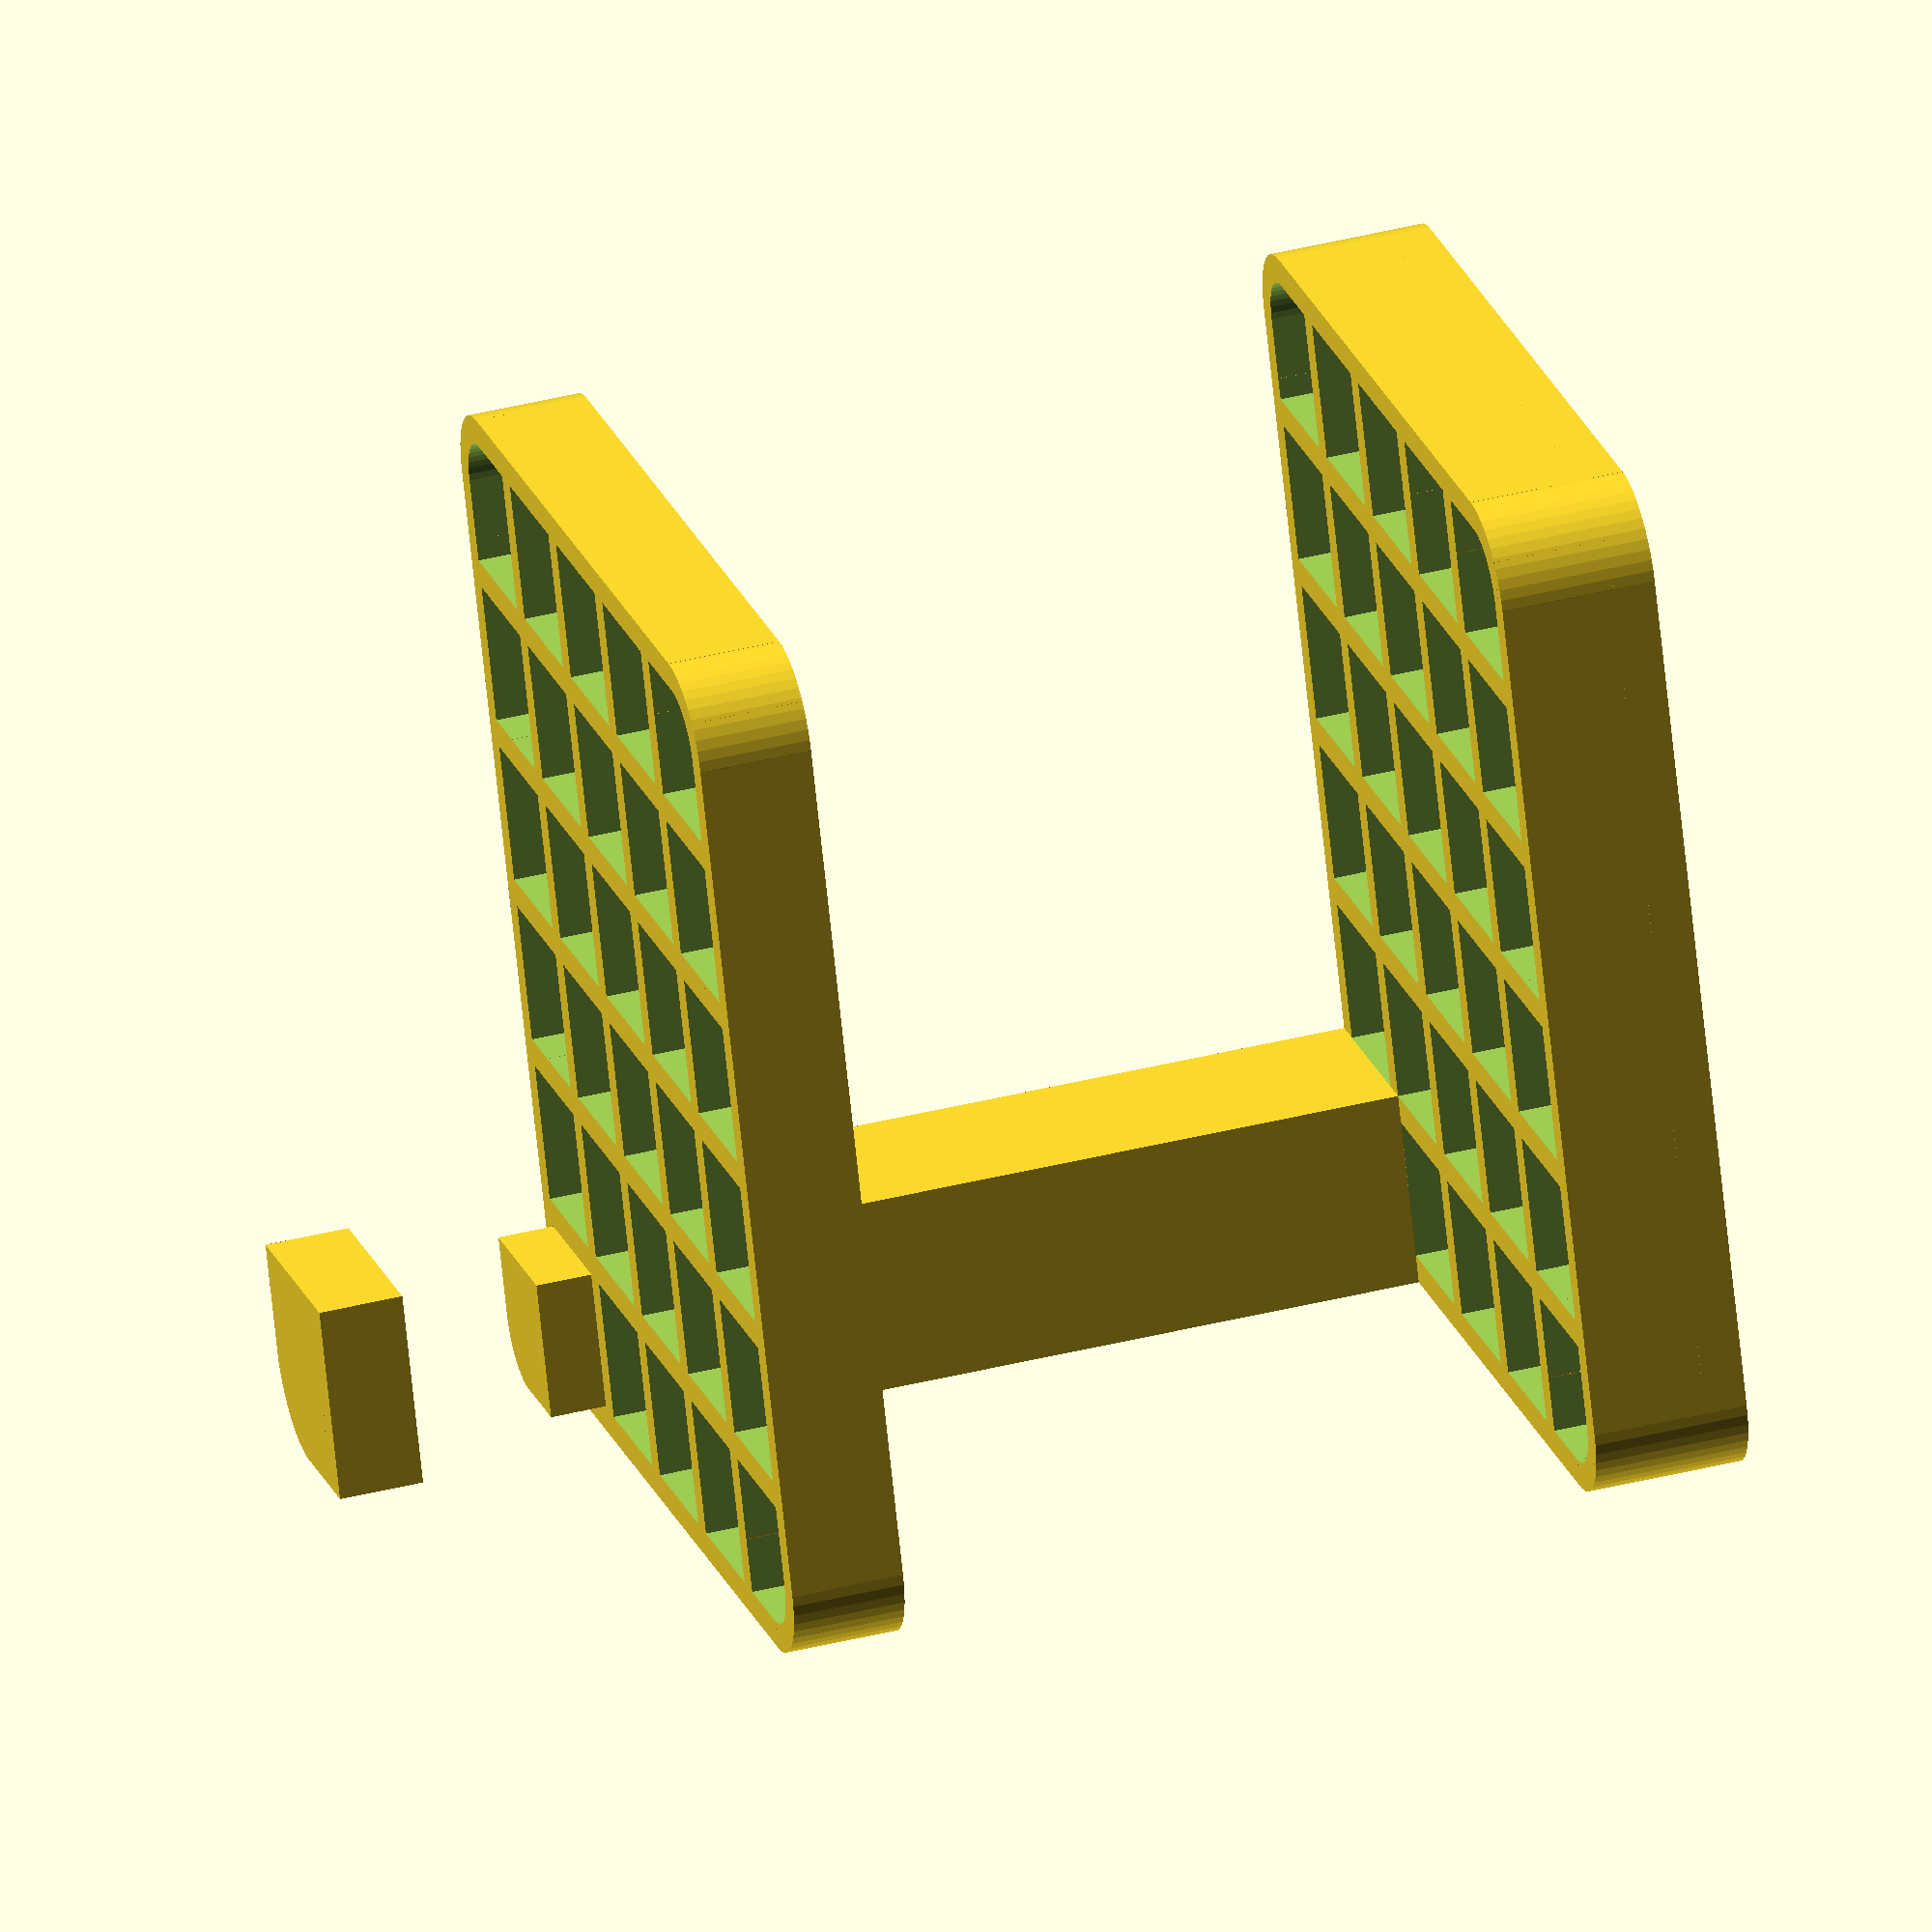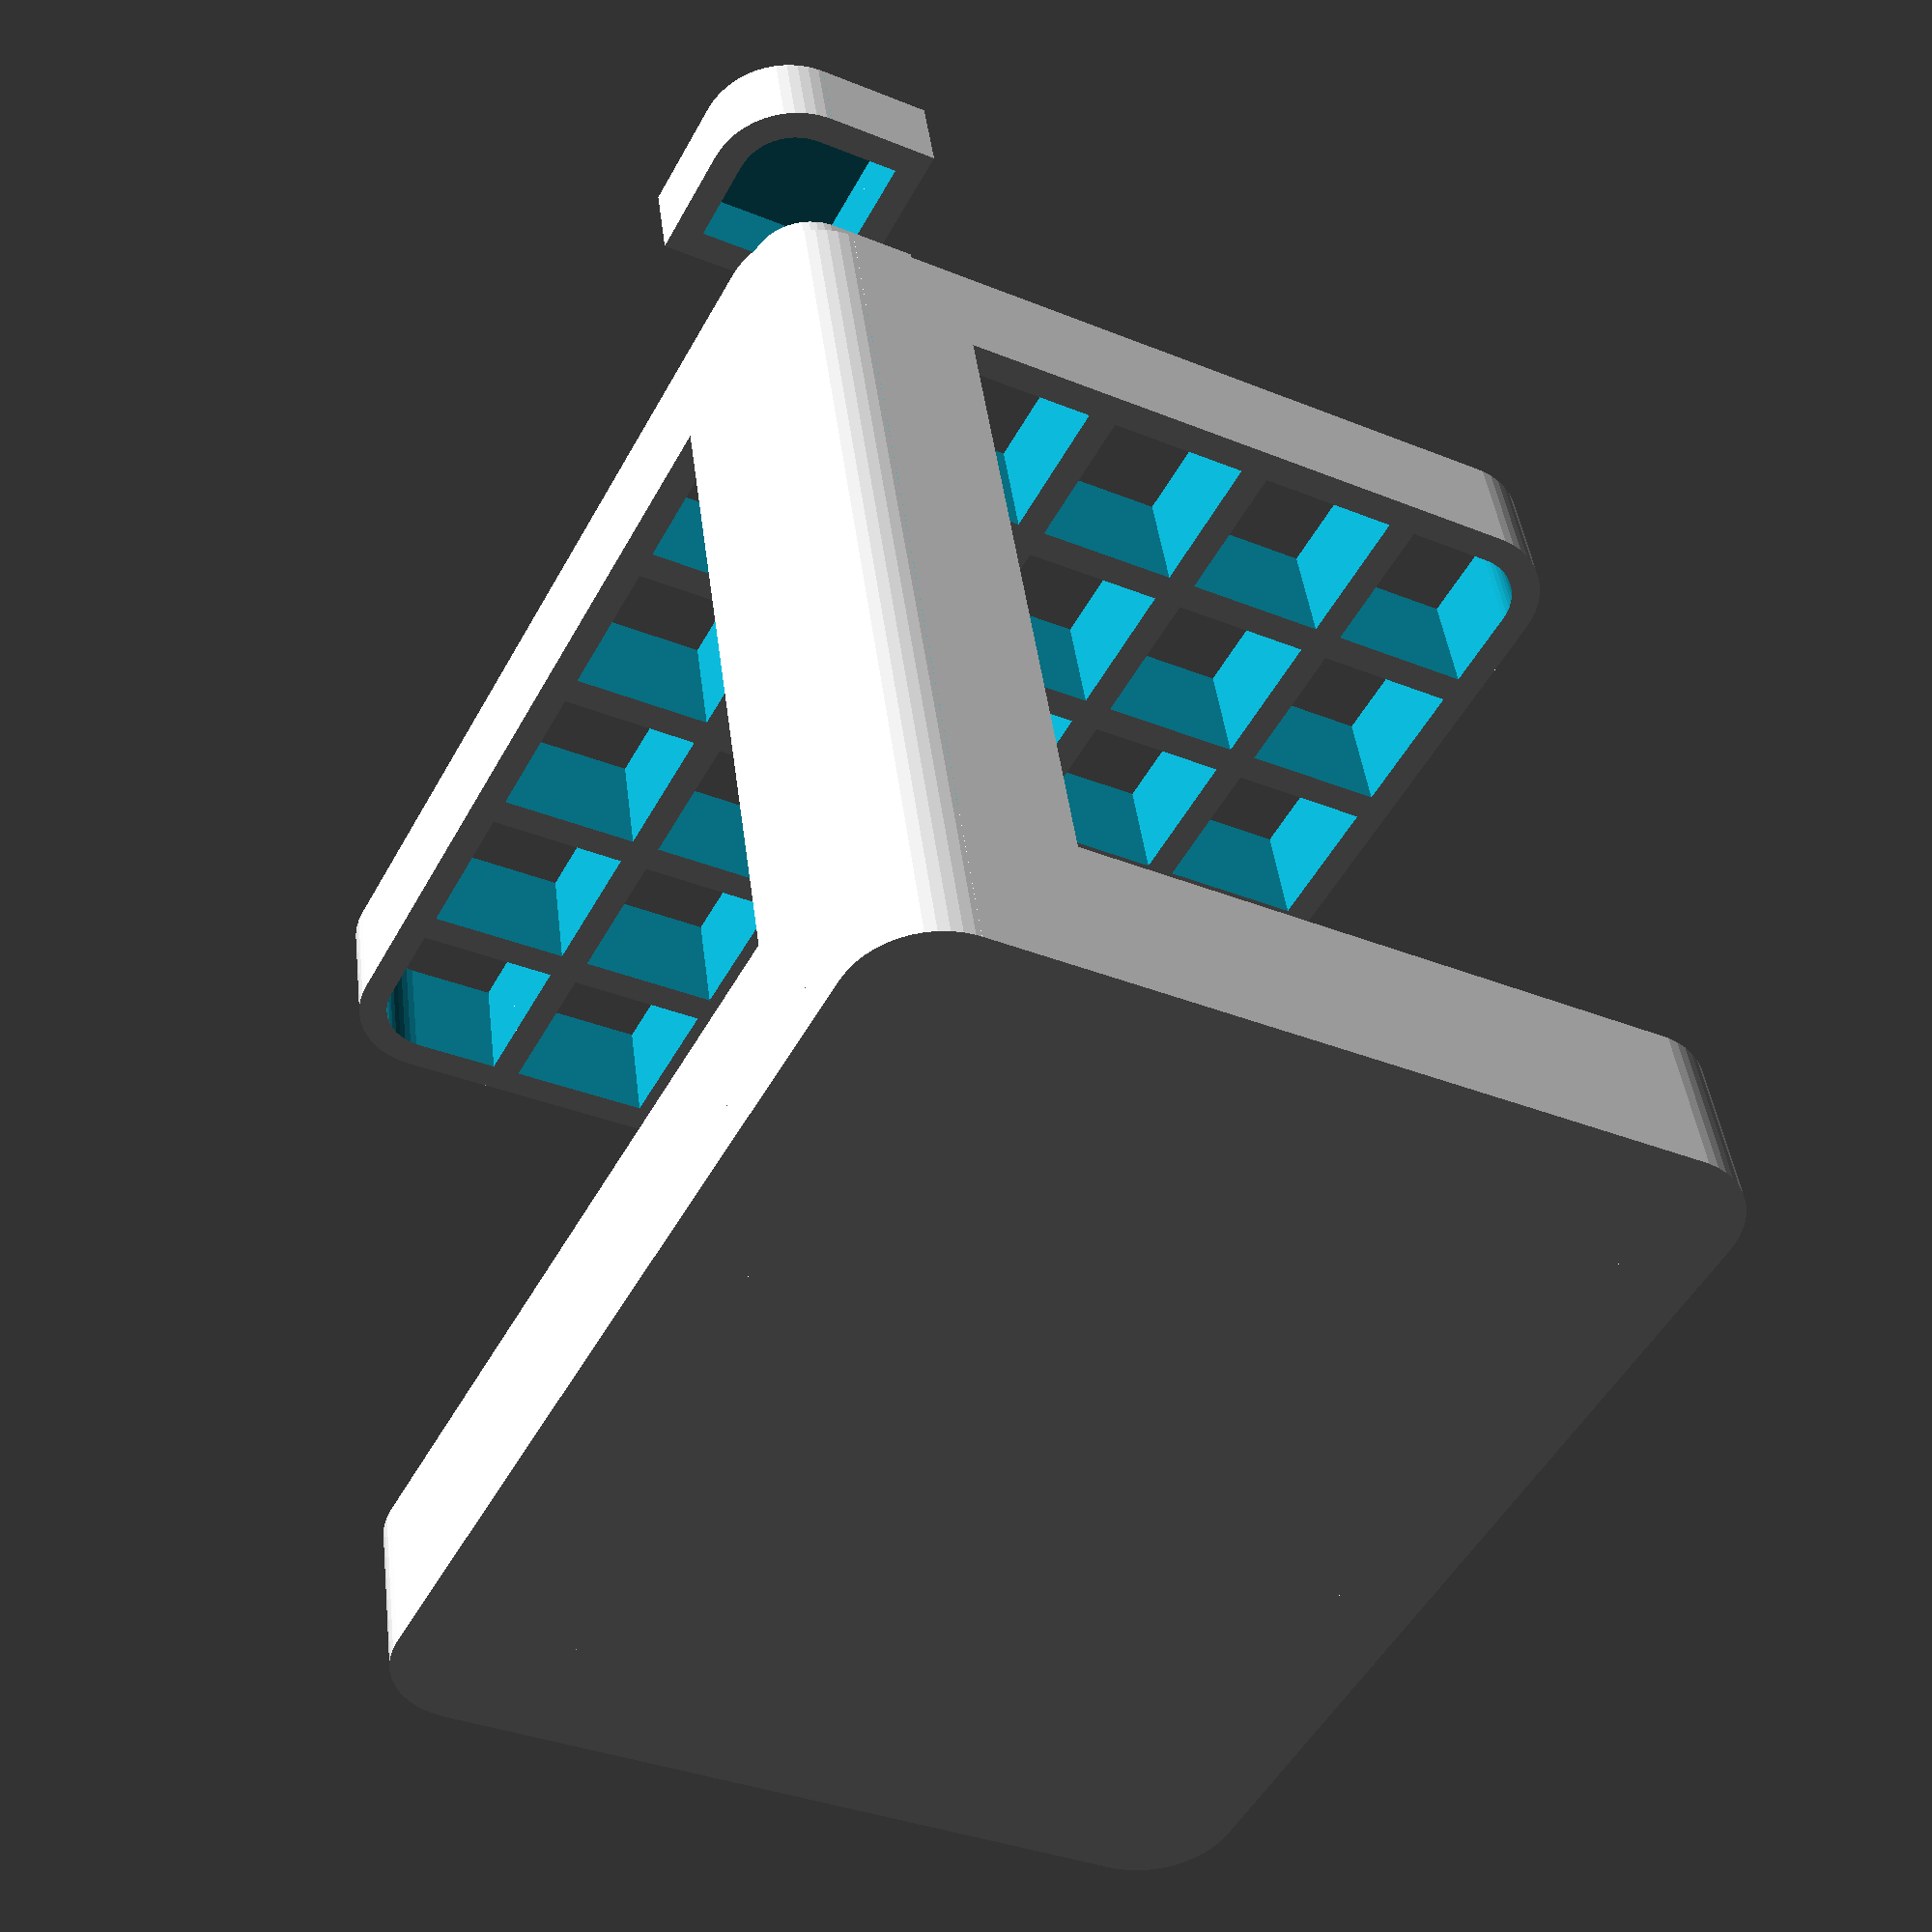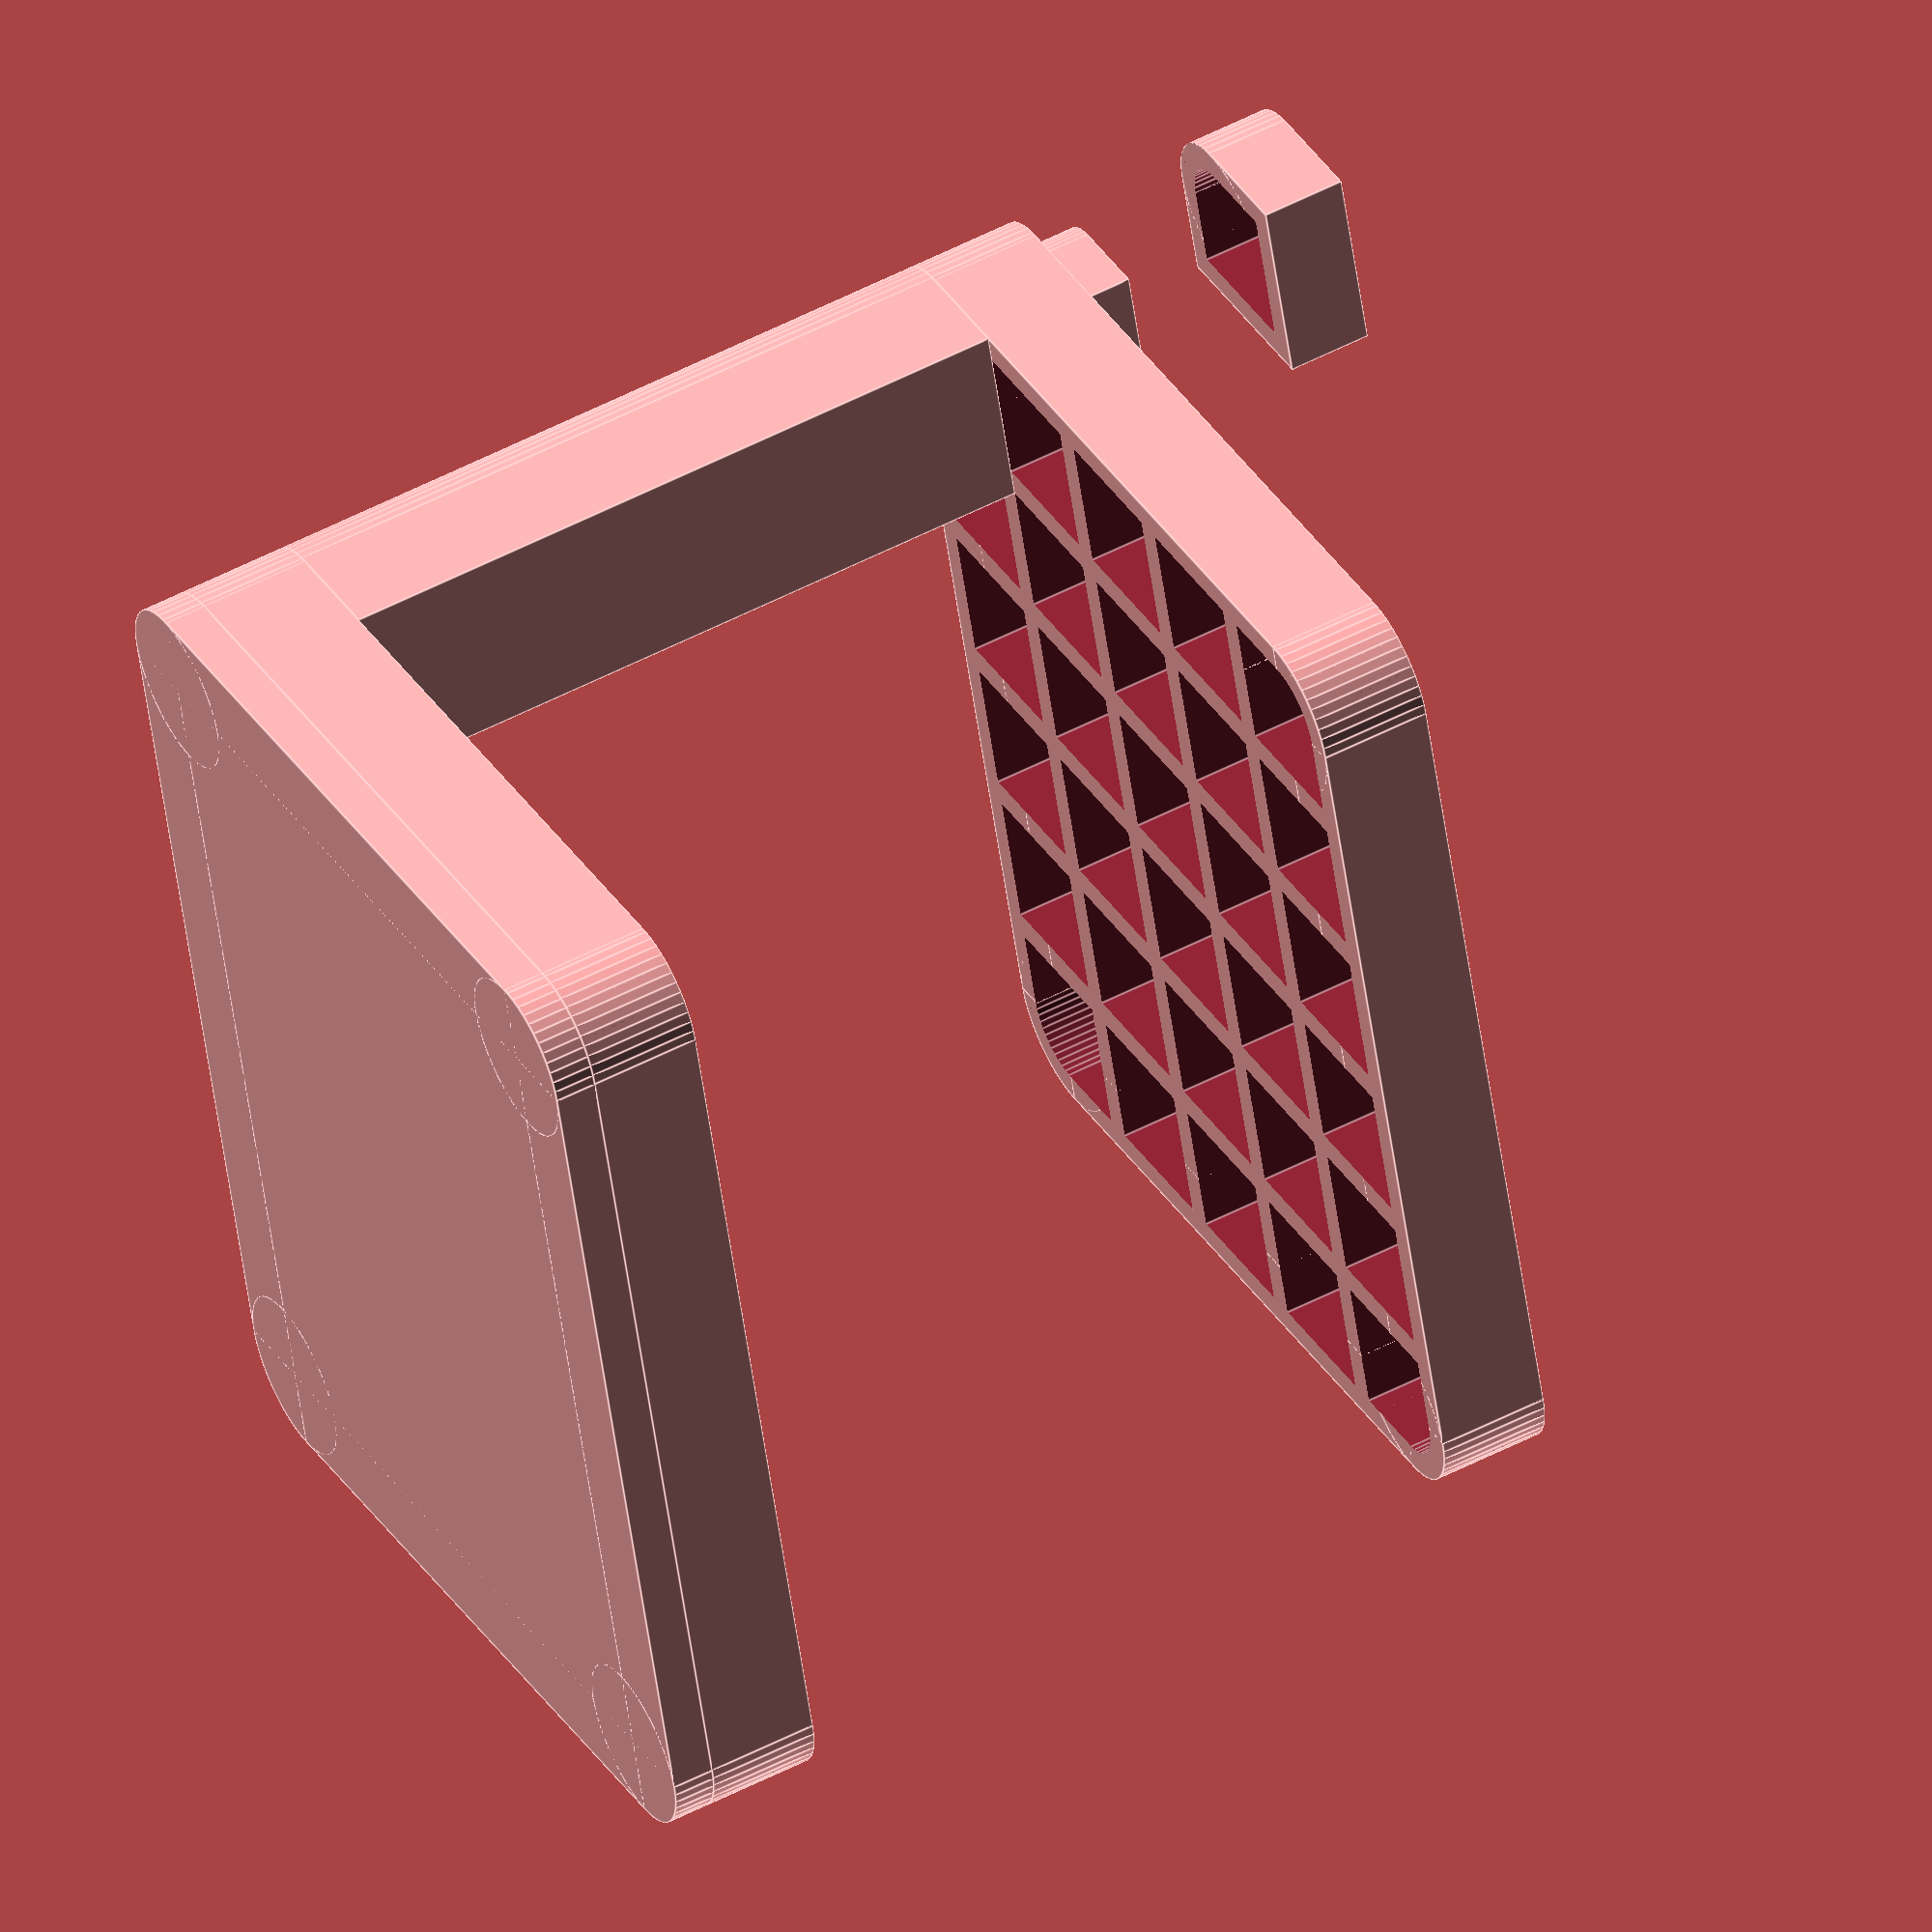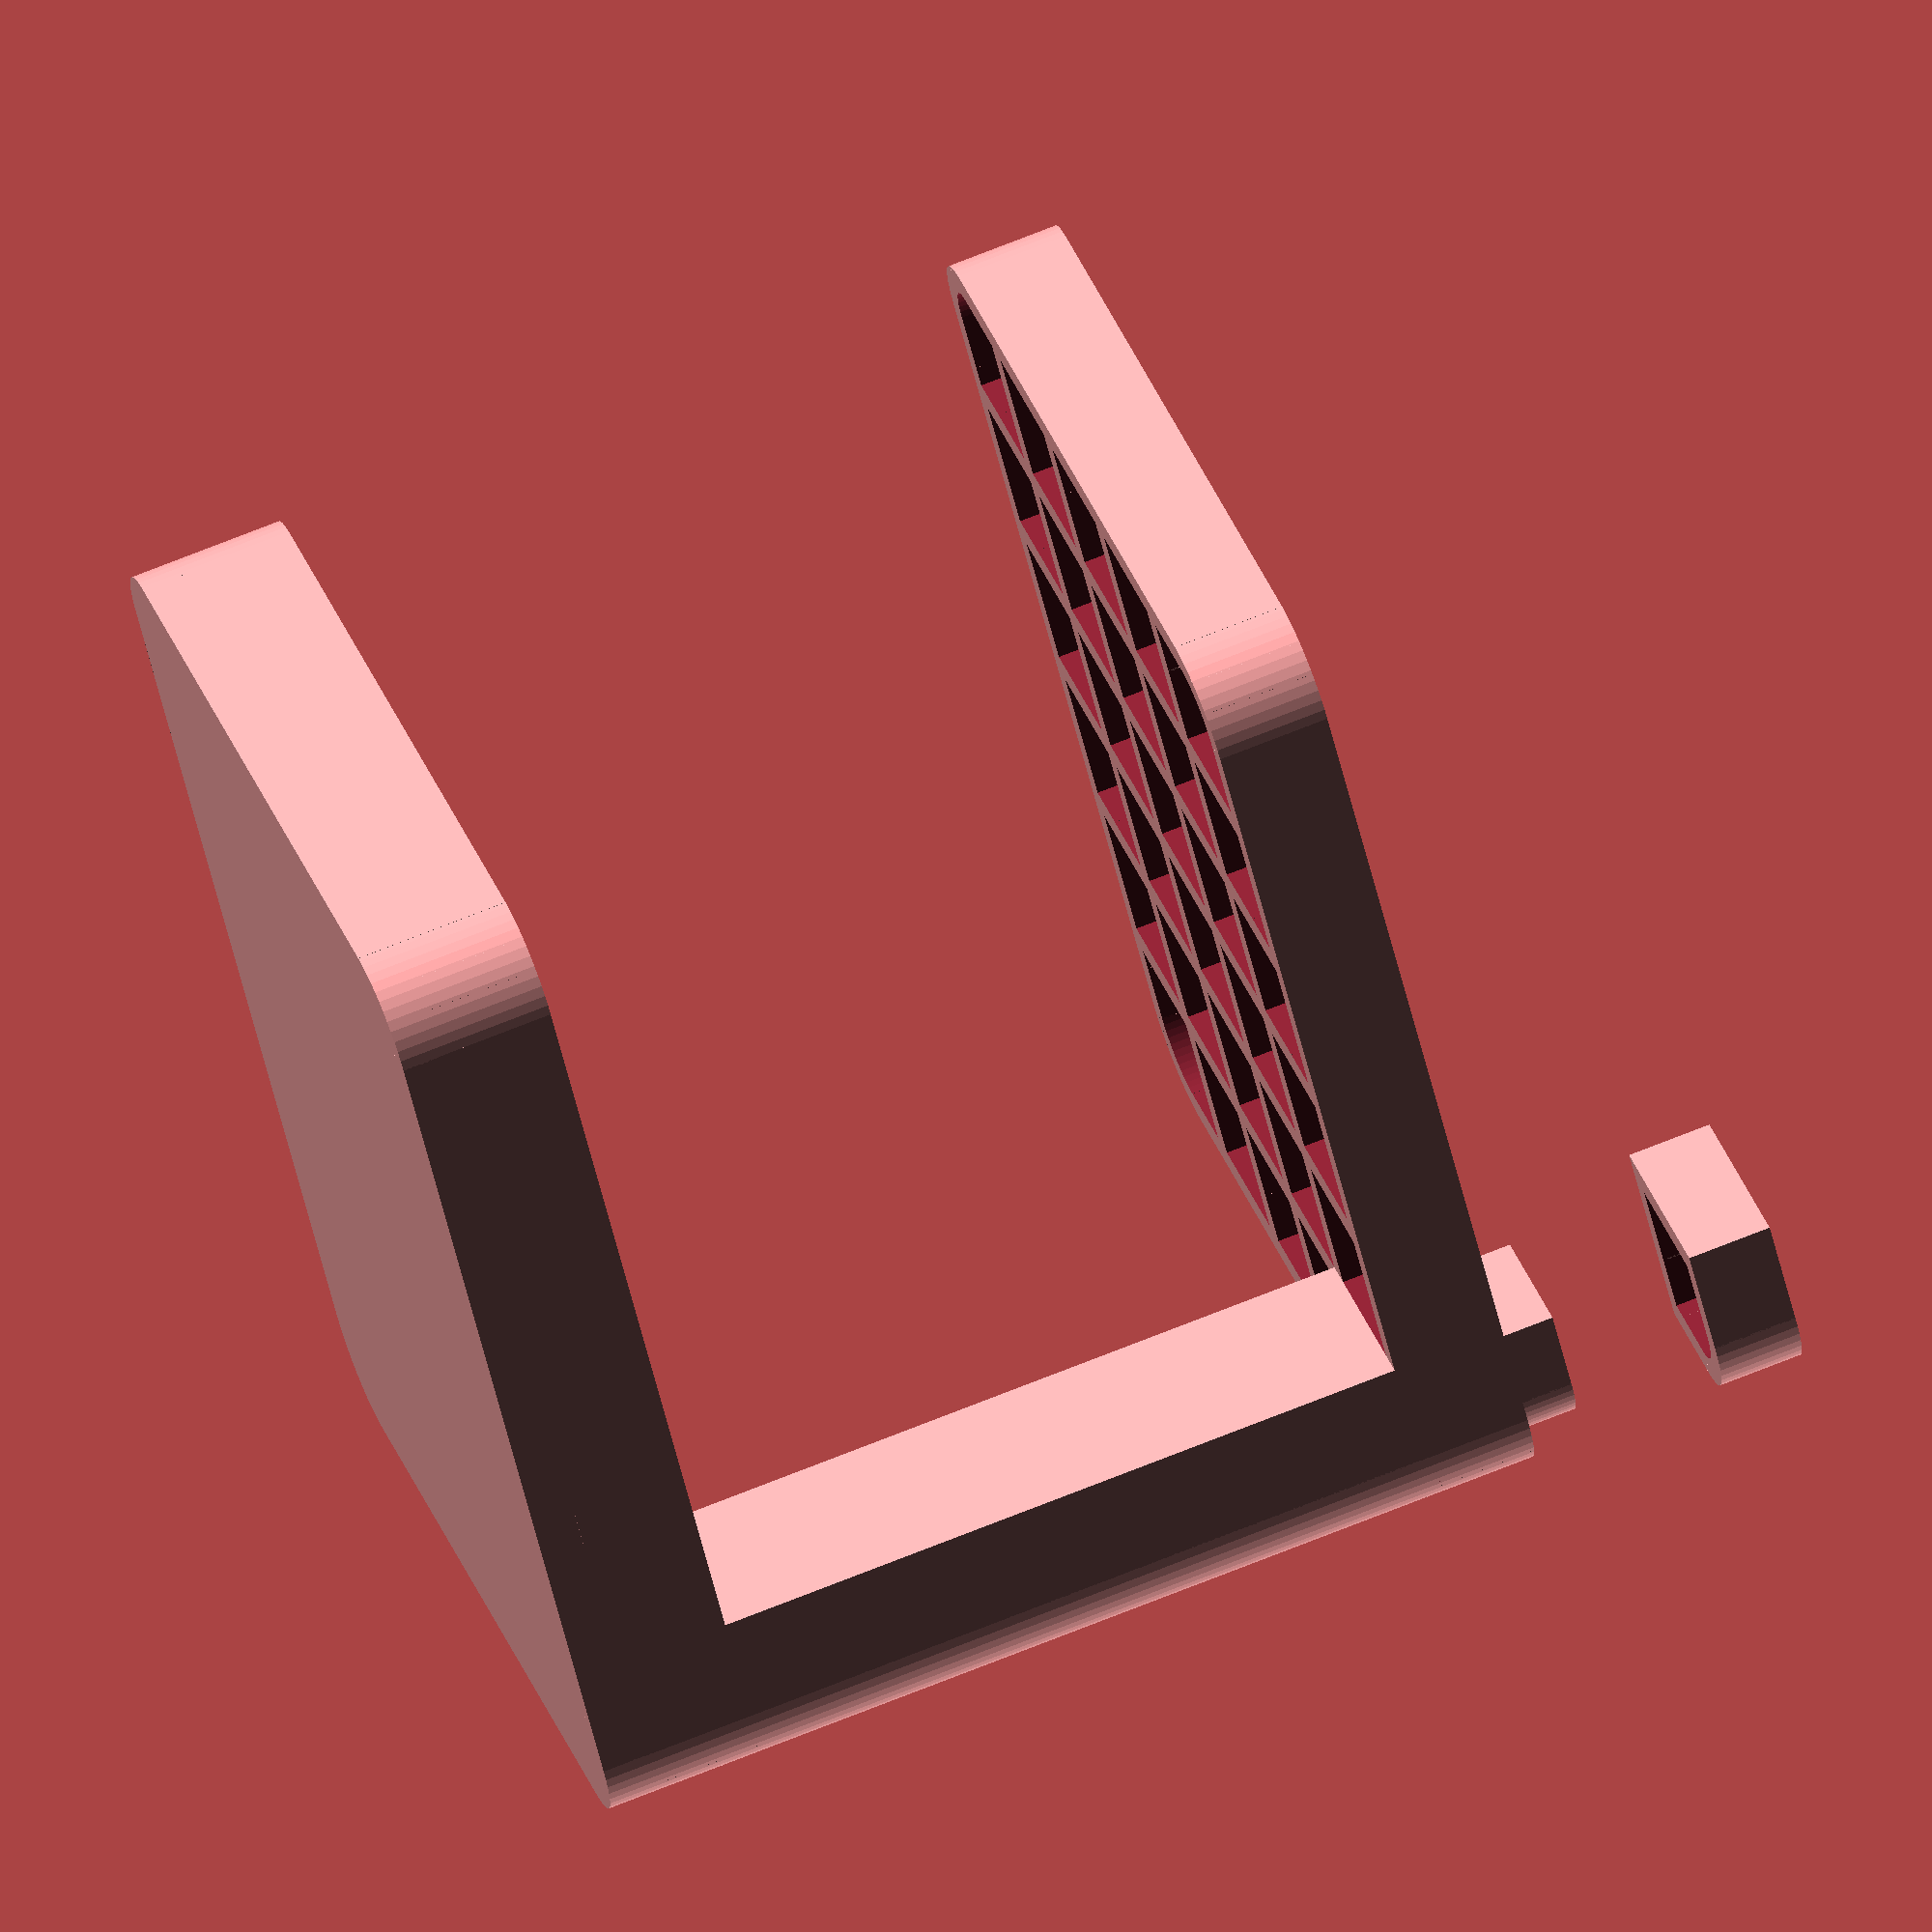
<openscad>
// Brush holder
//
// ===================================================
// This is a remix of the Cubistand Pen Brush Holder Stand
// by sdmc
//
// ===================================================


// preview[view:south, tilt:top]

/* [Parameters] */

// Which part would you like to see?
part = "fullset"; // [base:Base only,top:Top only,rod:Connecting rod,cap: Connecting rod cap, fullset:Full set of parts]

// Paintbrush hole width.
hole_w = 10; 

// Paintbrush hole length.
hole_d = 10;

// Wall thickness. 
wall_thickness = 2; 

// Holder base and top height
holder_h = 8; 

//Rod height (excludes the part that goes into the base and top)
rod_h = 50; 

// Number of holes width
holes_count_w = 5;

// Number of holes depth
holes_count_d = 6;

// Rounding. This is the rounding at the corners of the base and top.
rounding = 6; 

// Bottom Thickness. 
bottom_h = 3; //[1,2,3,4,5]

// Rod play. This shrinks the ends of the rod by a smidge so they can be inserted into the printed base and top.
rod_play = 0.05; // [0,0.05, 0.1, 0.2]

// Cap height. Zero means no cap.
cap_h = 6; 

/*[Hidden]*/
full_width = holes_count_w * (hole_w + wall_thickness) + wall_thickness;
full_depth = holes_count_d * (hole_d + wall_thickness) + wall_thickness;
$fn = 50;


inner_rounding = rounding - wall_thickness;
if ( inner_rounding < 0 ) {
    inner_rounding = 0;
}

print_part();

module print_part() {
    if (part=="base") {
        part_base();
    }
    else if (part == "top") {
        part_main();
    }
    else if (part == "cap") {
        part_cap();
    }
    else if (part == "rod") {
        part_rod();
    }
    else if (part=="fullset") {
        part_fullset();
    }
}

module part_fullset() {
    part_base();
    part_main();   
    part_rod();
    part_cap();
}

module part_cap() {
    if ( cap_h > 0 ) {
         translate([0,0,rod_h+30]) {
            difference() {
                onecorner_rounded_rectangle(hole_w+2*wall_thickness, hole_d+2*wall_thickness, cap_h, rounding);
                translate([wall_thickness,wall_thickness,-1]) 
                onecorner_rounded_rectangle(hole_w, hole_d, cap_h - wall_thickness+2, inner_rounding);
            }
        }
    }
}

module part_rod() {
    union() {
        translate([0,0,holder_h]) 
            onecorner_rounded_rectangle(hole_w+2*wall_thickness, hole_d+2*wall_thickness, rod_h, rounding);
        
        o = sign(cap_h) * (cap_h - wall_thickness);
        
        translate([wall_thickness+rod_play,wall_thickness+rod_play,rod_play]) 
            onecorner_rounded_rectangle(hole_w-rod_play*2, 
                    hole_d-rod_play*2, 
                    rod_h+(2*holder_h)-rod_play*2 + o, 
                    inner_rounding);
    }
}

module part_base() {
    union() {
        holed_rectangle();
        translate([0,0,-bottom_h]) {
            rounded_rectangle(bottom_h);
        }
    }
}

module part_main() {
    translate([0,0,rod_h+holder_h]) {
        holed_rectangle();
    }
}

module holed_rectangle() {
    difference() {
        rounded_rectangle(holder_h);
        for( x=[0:holes_count_w-1]) {
             for( y =[0:holes_count_d-1] ) {
                translate(
                    [wall_thickness+ (hole_w + wall_thickness) * x ,
                     wall_thickness+ (hole_d + wall_thickness) * y,
                     -1]) {
                         if ( (x == 0 && y == 0)) {
                             onecorner_rounded_rectangle( hole_w, hole_d, holder_h+2, inner_rounding);
                         } 
                         else if ( x==0 && y == (holes_count_d -1)) {
                             rotated_rounded_hole(180, true);
                         }                         
                         else if ( x== (holes_count_w -1) && y == (holes_count_d -1)) {
                             rotated_rounded_hole(180, false);
                         }                         
                         else if ( x==(holes_count_w -1) && y == 0) {
                             rotated_rounded_hole(0, true);
                         }                         
                         else                          
                         {
                             onecorner_rounded_rectangle( hole_w, hole_d, holder_h+2,0);
                         }
                }
             }
        }
    }
}

module rotated_rounded_hole(deg, which_corner) {
     translate([hole_w/2, hole_d/2,0]) {
         rotate([0,0,deg]) {
             translate([-hole_w/2, -hole_d/2,0]) {
                 if ( !which_corner) 
                     onecorner_rounded_rectangle( hole_w, hole_d, holder_h+2, inner_rounding, 0);                 
                 else 
                     onecorner_rounded_rectangle( hole_w, hole_d, holder_h+2, 0, inner_rounding);
             }
         }                             
    }
}

module onecorner_rounded_rectangle(w, d, h, r, r1) {    
    difference() {
        cube([w, d, h], false);
        if ( r > 0 ) {
            round_corner(r,h);
        }
        if ( r1 > 0 ) {
            other_round_corner(r1, w, h);
        }
    }
}

module round_corner(r, h) {
    p=1;      
    difference () {
        translate([-p,-p,-p]) { 
            cube( [r+p,r+p,h+p*2] , false);
        }
        translate([r, r, 0]) {
            cylinder(h,r,r);
        }
    }
}

module other_round_corner(r,w,h) {
    p=1;      
    difference () {
        translate([w-r,-p,-p]) { 
            cube( [r+p,r+p,h+p*2] , false);
        }
        translate([w-r, r, 0]) {
            cylinder(h,r,r);
        }
    }
}

module rounded_rectangle(h) {
    union() {
        translate([0,rounding,0]) {
            cube([full_width,full_depth - (rounding * 2),h], false);
        }
        translate([rounding,0,0]) {
            cube([full_width - (rounding * 2), full_depth ,h], false);
        }
        translate([rounding,rounding,0]) {
            cylinder(h, rounding, rounding);
        }
        translate([full_width - rounding,rounding,0]) {
            cylinder(h, rounding, rounding);
        }
        translate([full_width - rounding,full_depth - rounding,0]) {
            cylinder(h, rounding, rounding);
        }
        translate([rounding,full_depth - rounding,0]) {
            cylinder(h, rounding, rounding);
        }
    }
}

</openscad>
<views>
elev=317.6 azim=338.9 roll=73.4 proj=o view=wireframe
elev=316.7 azim=151.8 roll=173.0 proj=p view=solid
elev=127.0 azim=15.6 roll=299.2 proj=o view=edges
elev=108.7 azim=216.9 roll=291.9 proj=o view=wireframe
</views>
